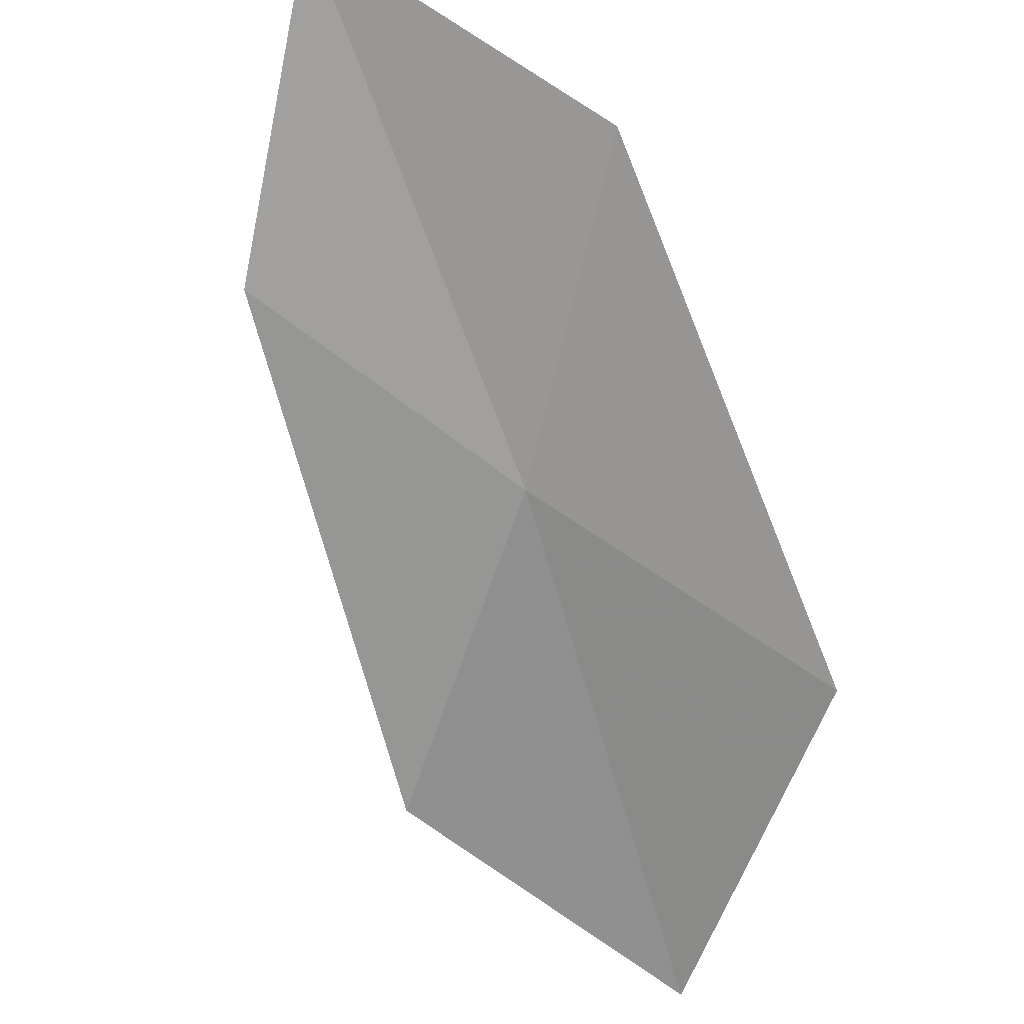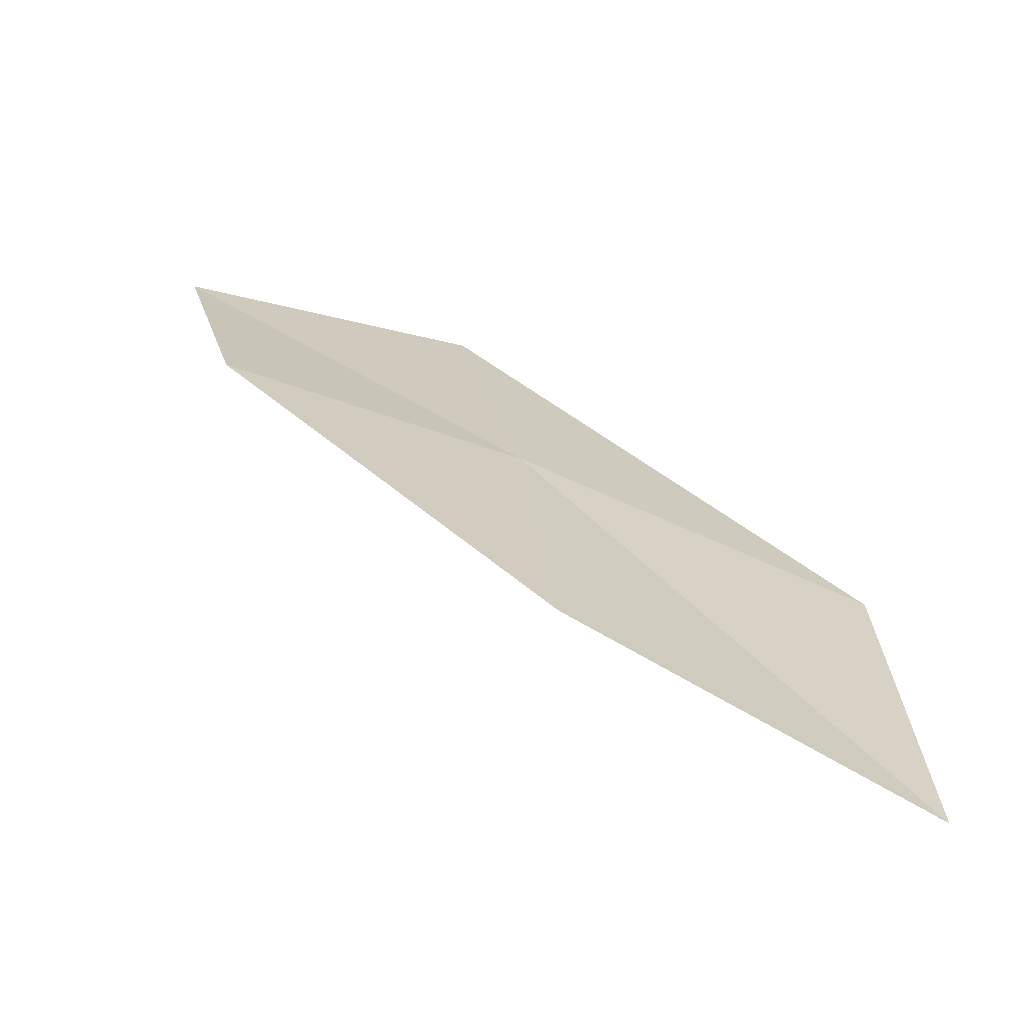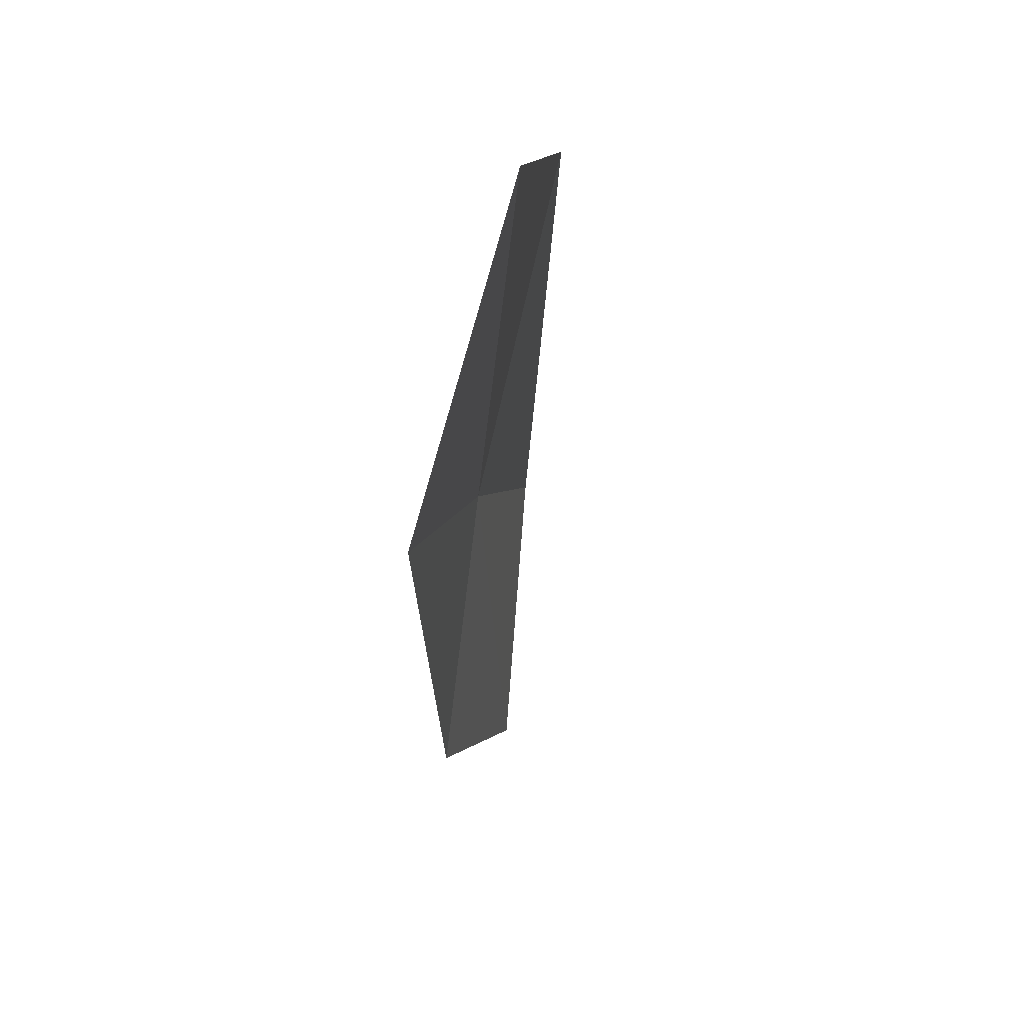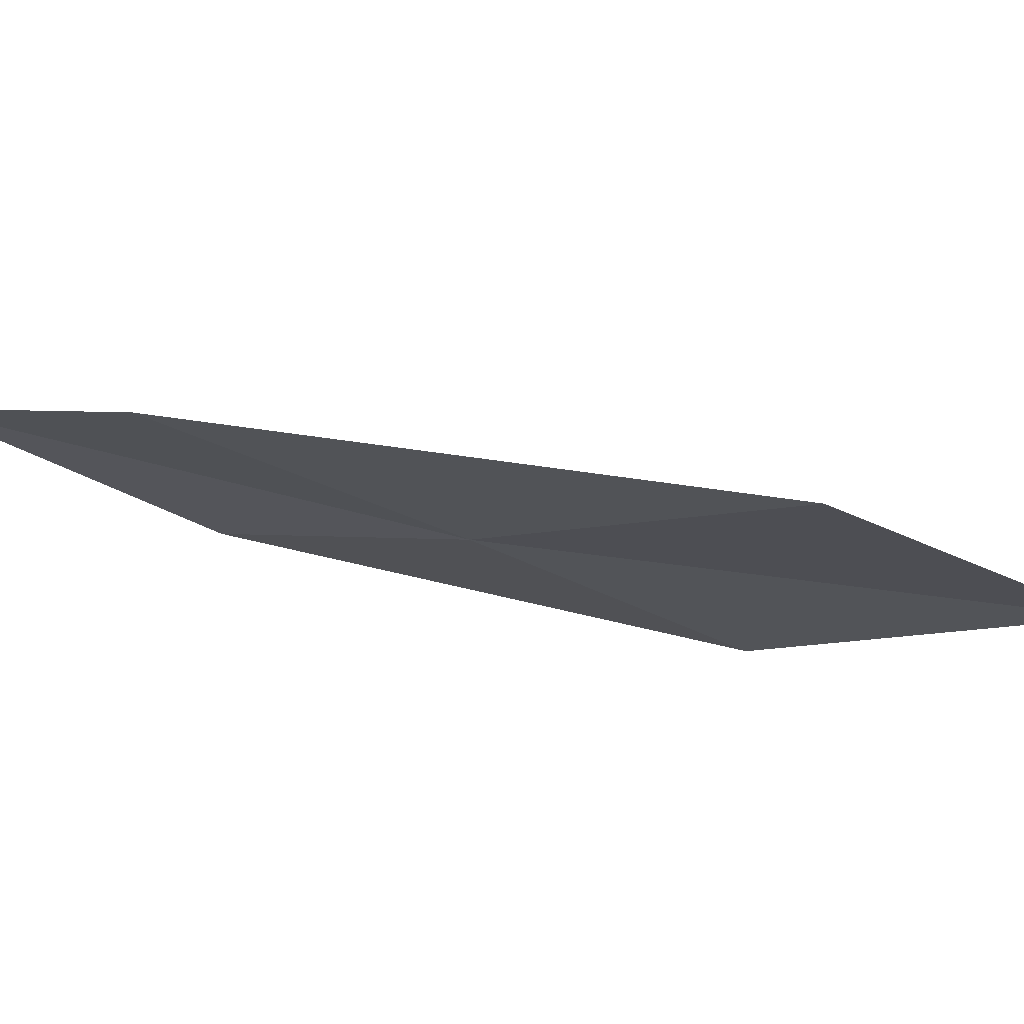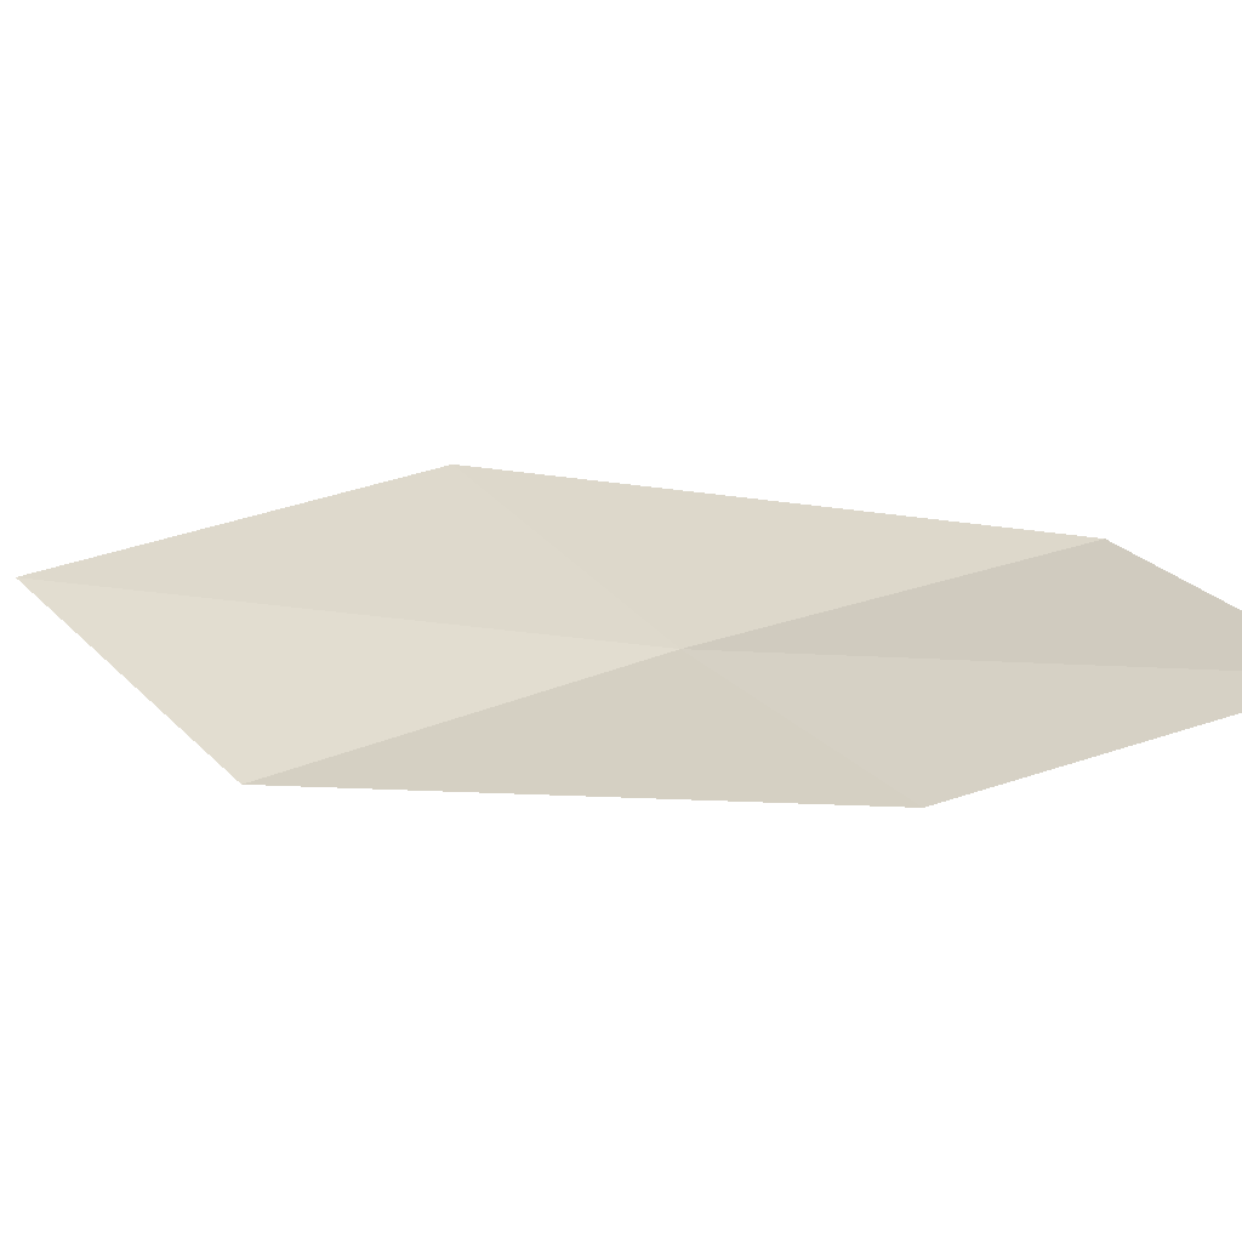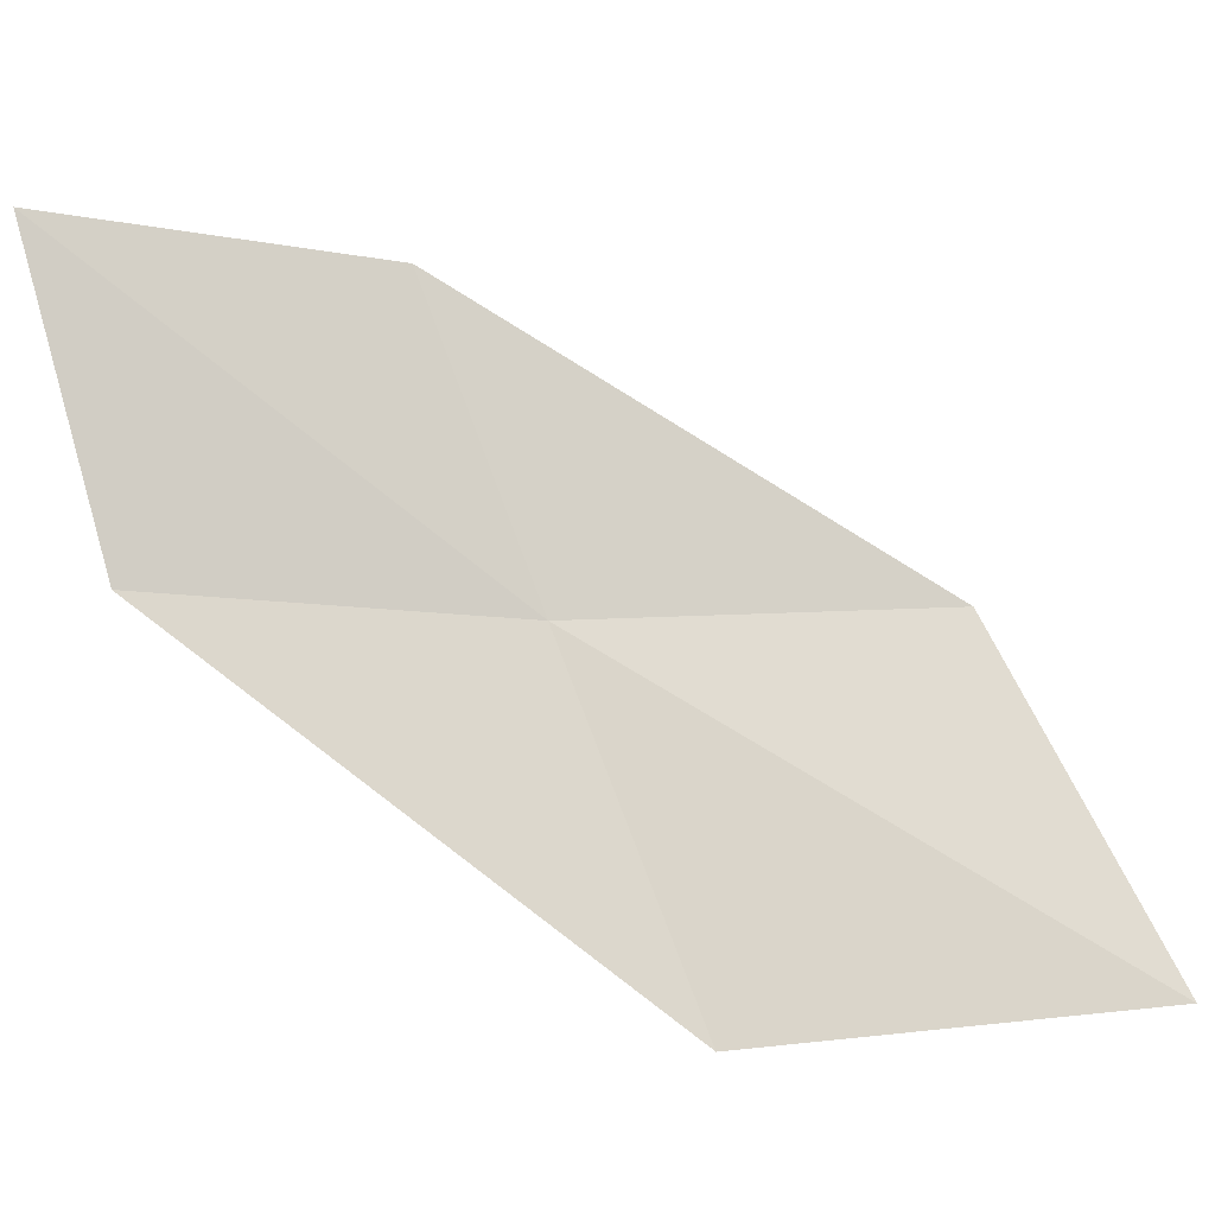
<metadata>
{"format":"obj","ext":"obj","renderer":"f3d","projection":"perspective","resolution":1024,"background":"white","views":[{"elev":-56.9,"azim":159.4,"up":"+Z"},{"elev":-59.2,"azim":157.8,"up":"+Y"},{"elev":-77.7,"azim":-106.8,"up":"+Y"},{"elev":-15.3,"azim":-130.0,"up":"+Z"},{"elev":35.3,"azim":72.7,"up":"+Z"},{"elev":73.2,"azim":-96.3,"up":"+Z"}]}
</metadata>
<code>
v -11.14 -2.952 1.907
v -10.98 -1.755 2.137
v -9.909 -1.583 2.378
v -10.08 -2.672 2.094
v -12.39 -3.285 1.822
v -11.17 -4.201 1.697
v -12.39 -4.659 1.677
f 1 3 2
f 1 4 3
f 1 2 5
f 1 6 4
f 1 5 7
f 1 7 6

</code>
